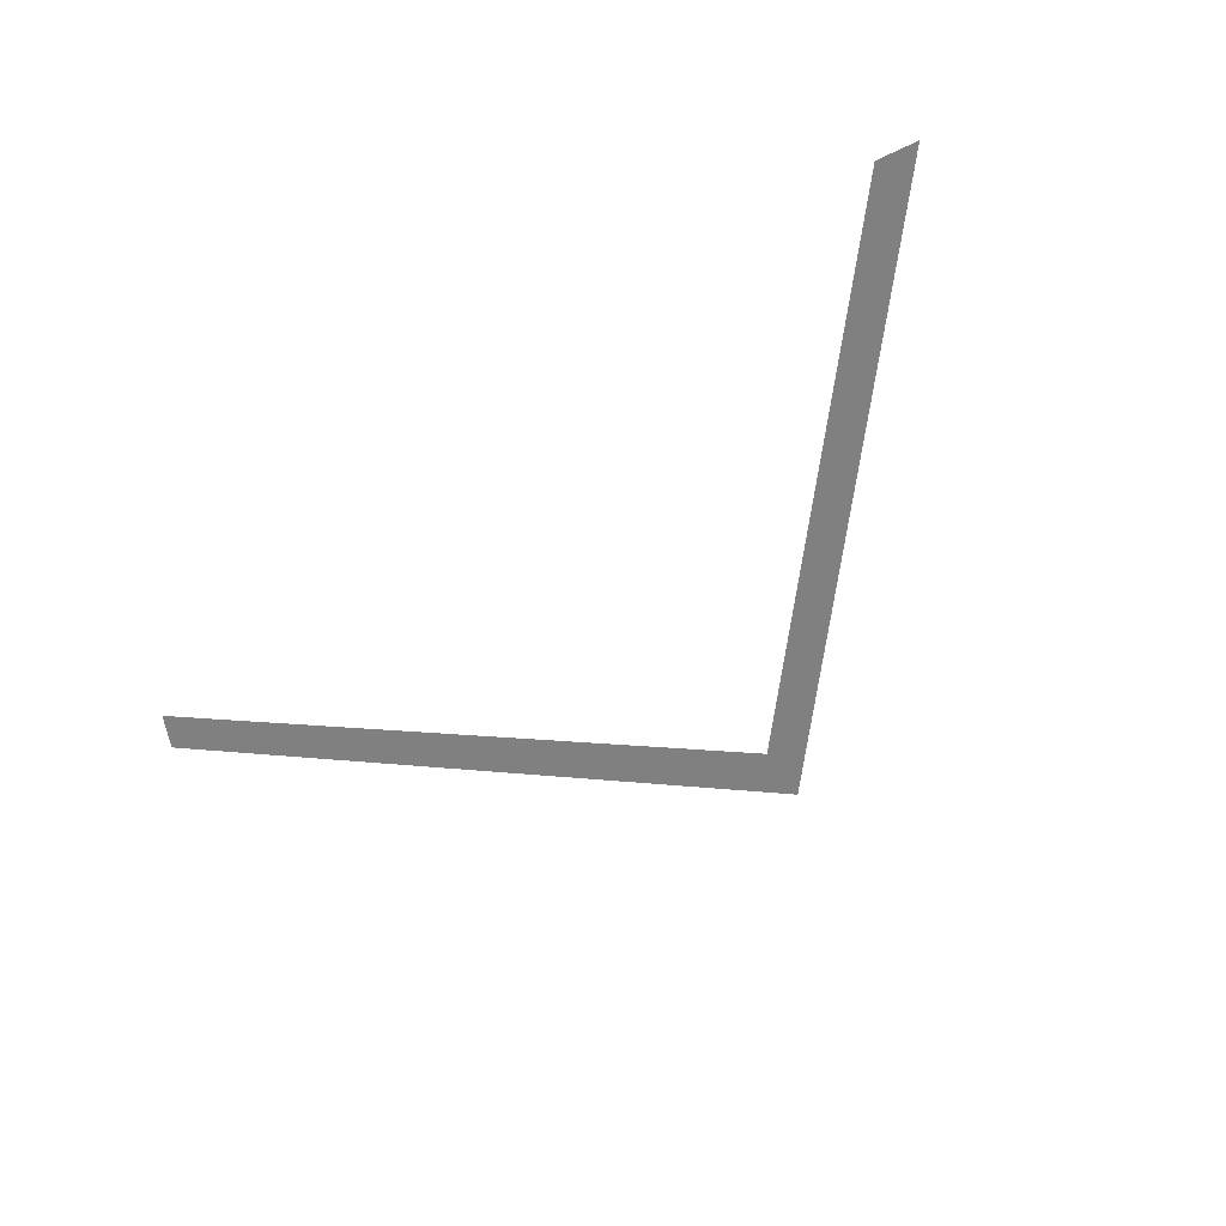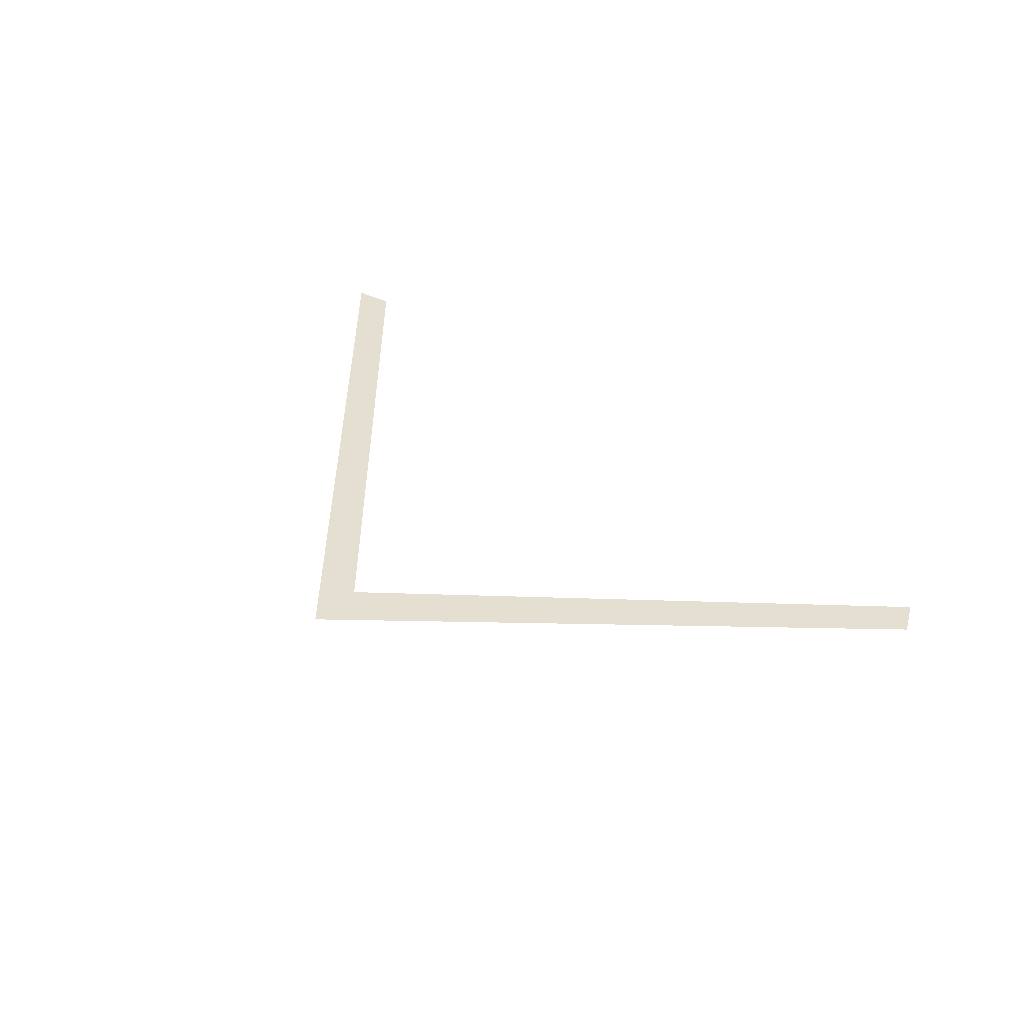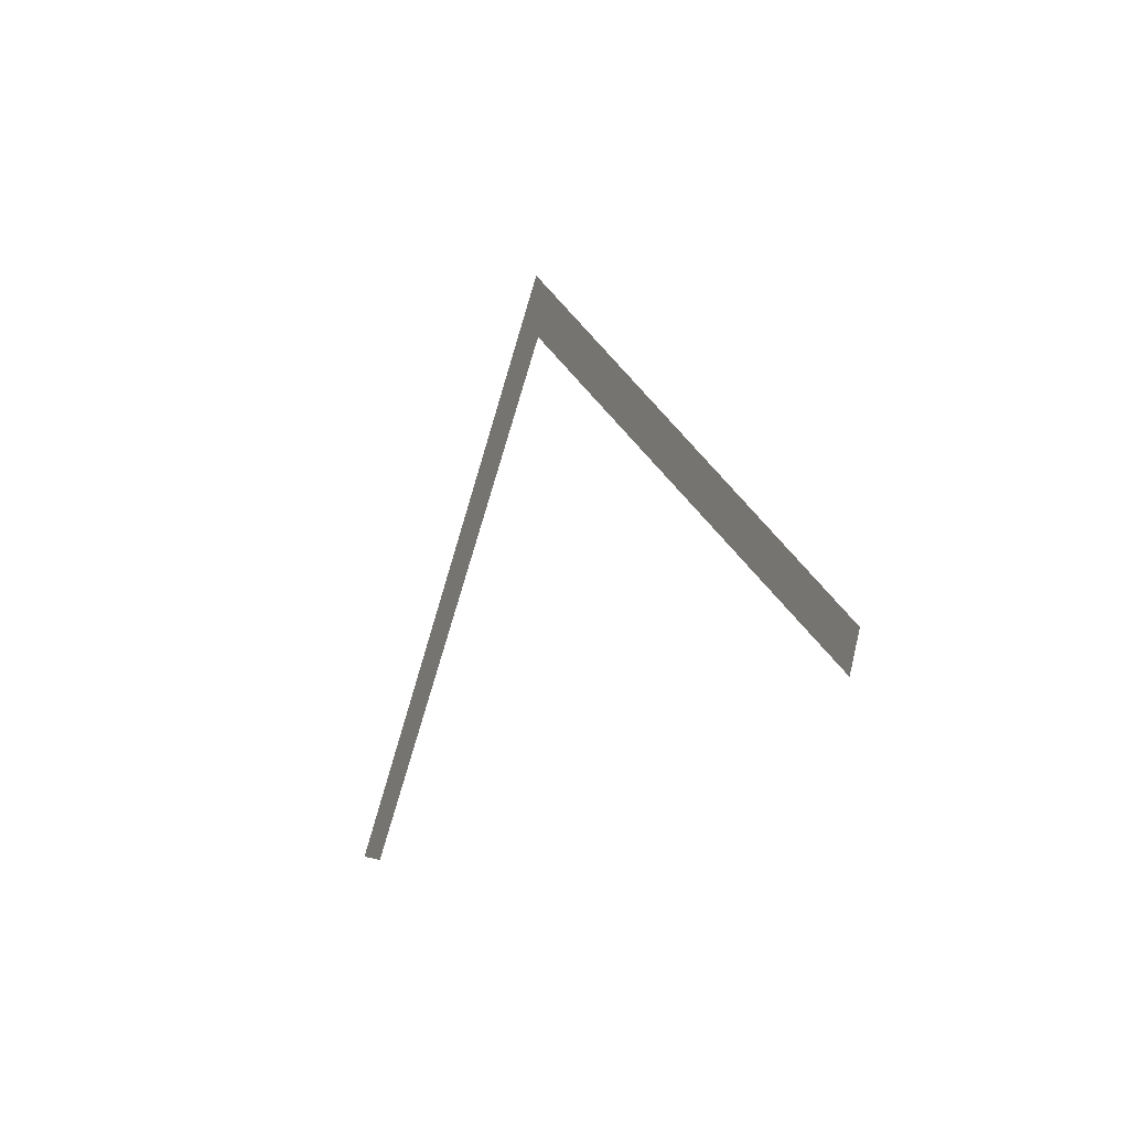
<metadata>
{"format":"obj","ext":"obj","renderer":"f3d","projection":"perspective","resolution":1024,"background":"white","views":[{"elev":-60.2,"azim":-150.2,"up":"+Y"},{"elev":37.5,"azim":36.5,"up":"+Y"},{"elev":-5.5,"azim":62.3,"up":"+Z"}]}
</metadata>
<code>
v -558 0 319.6
v -421.4 0 506.6
v -420 0 486.5
v -543.8 0 318.7
g face_from_component_split_85
f 1 2 3 4
v -421.4 0 506.6
v -246.1 0 383.9
v -250.7 0 371.9
v -420 0 486.5
g face_from_component_split_86
f 5 6 7 8

</code>
